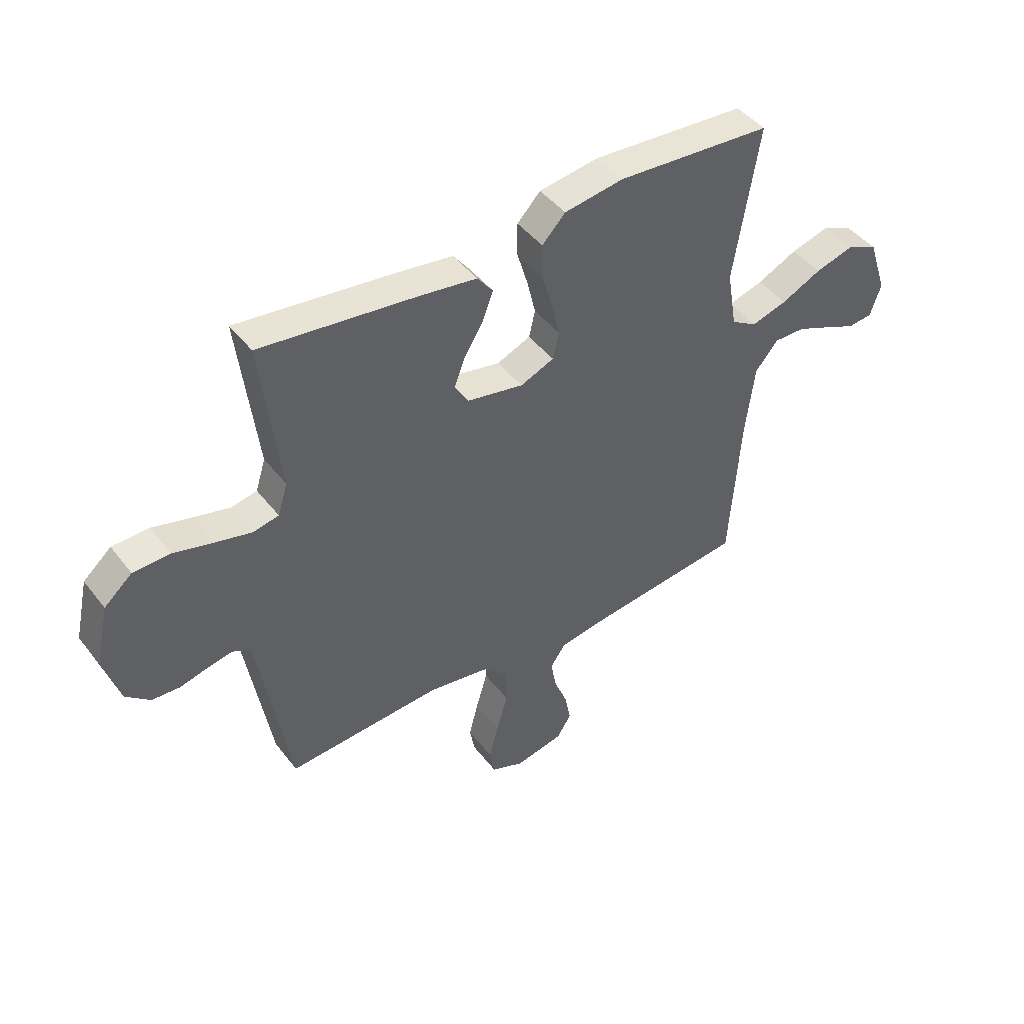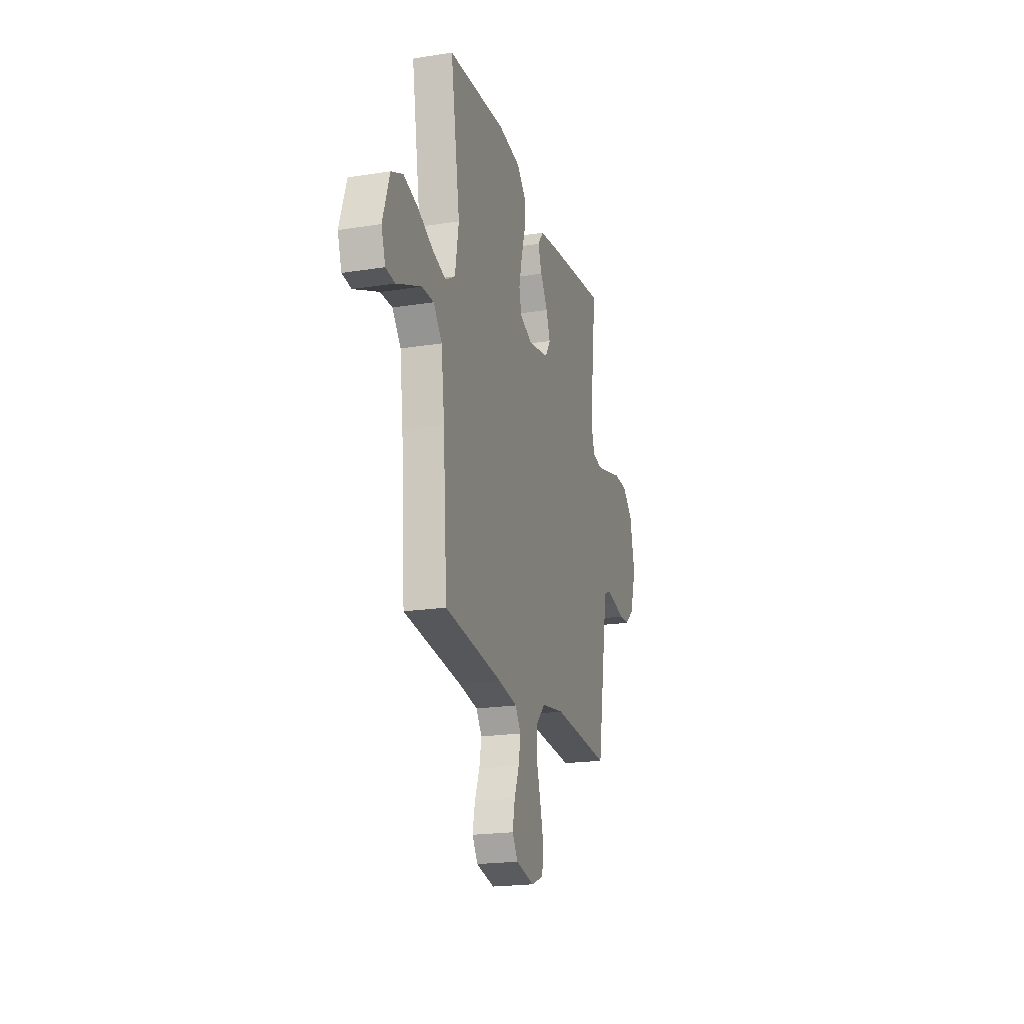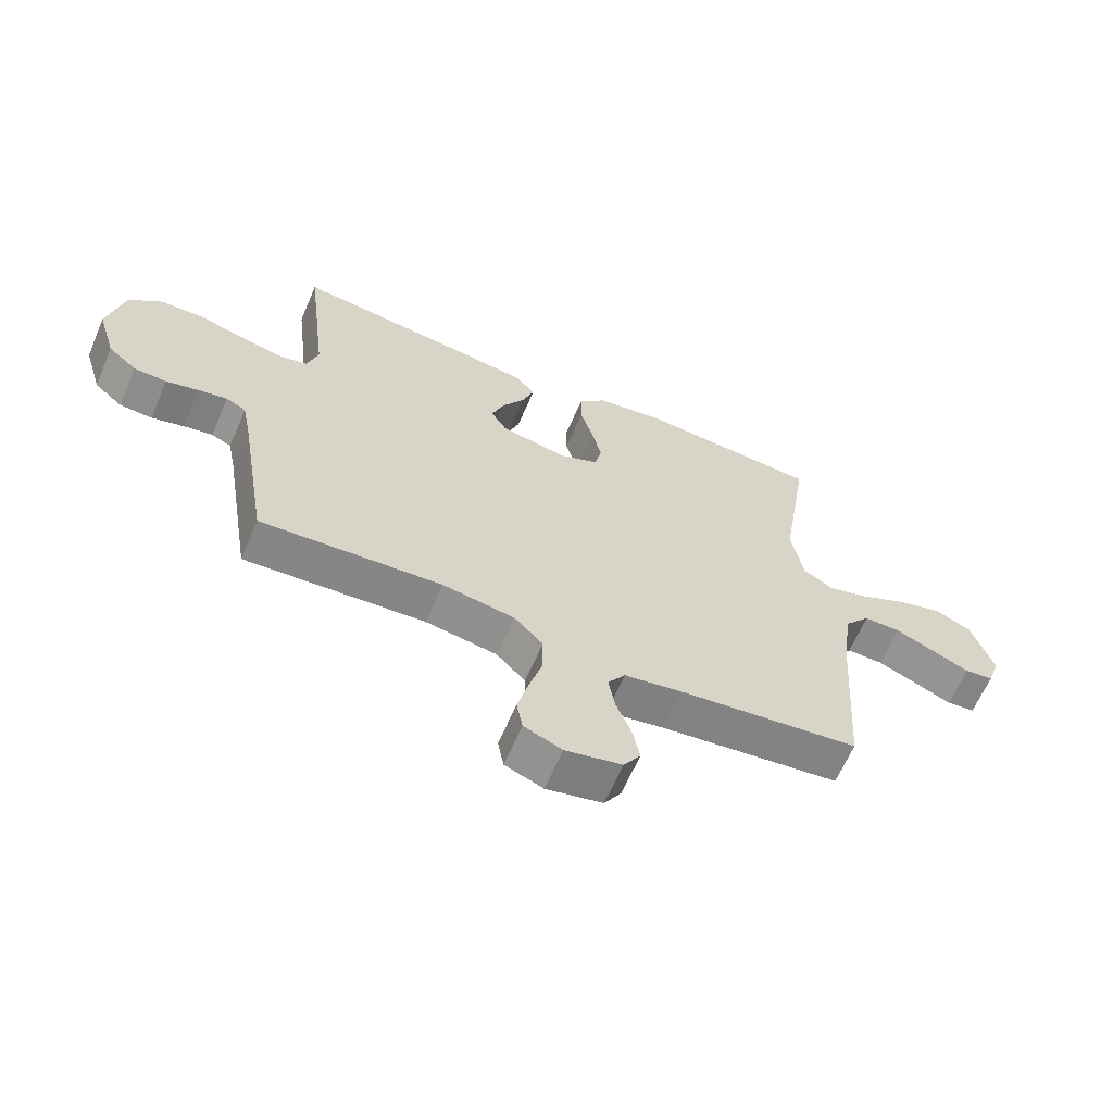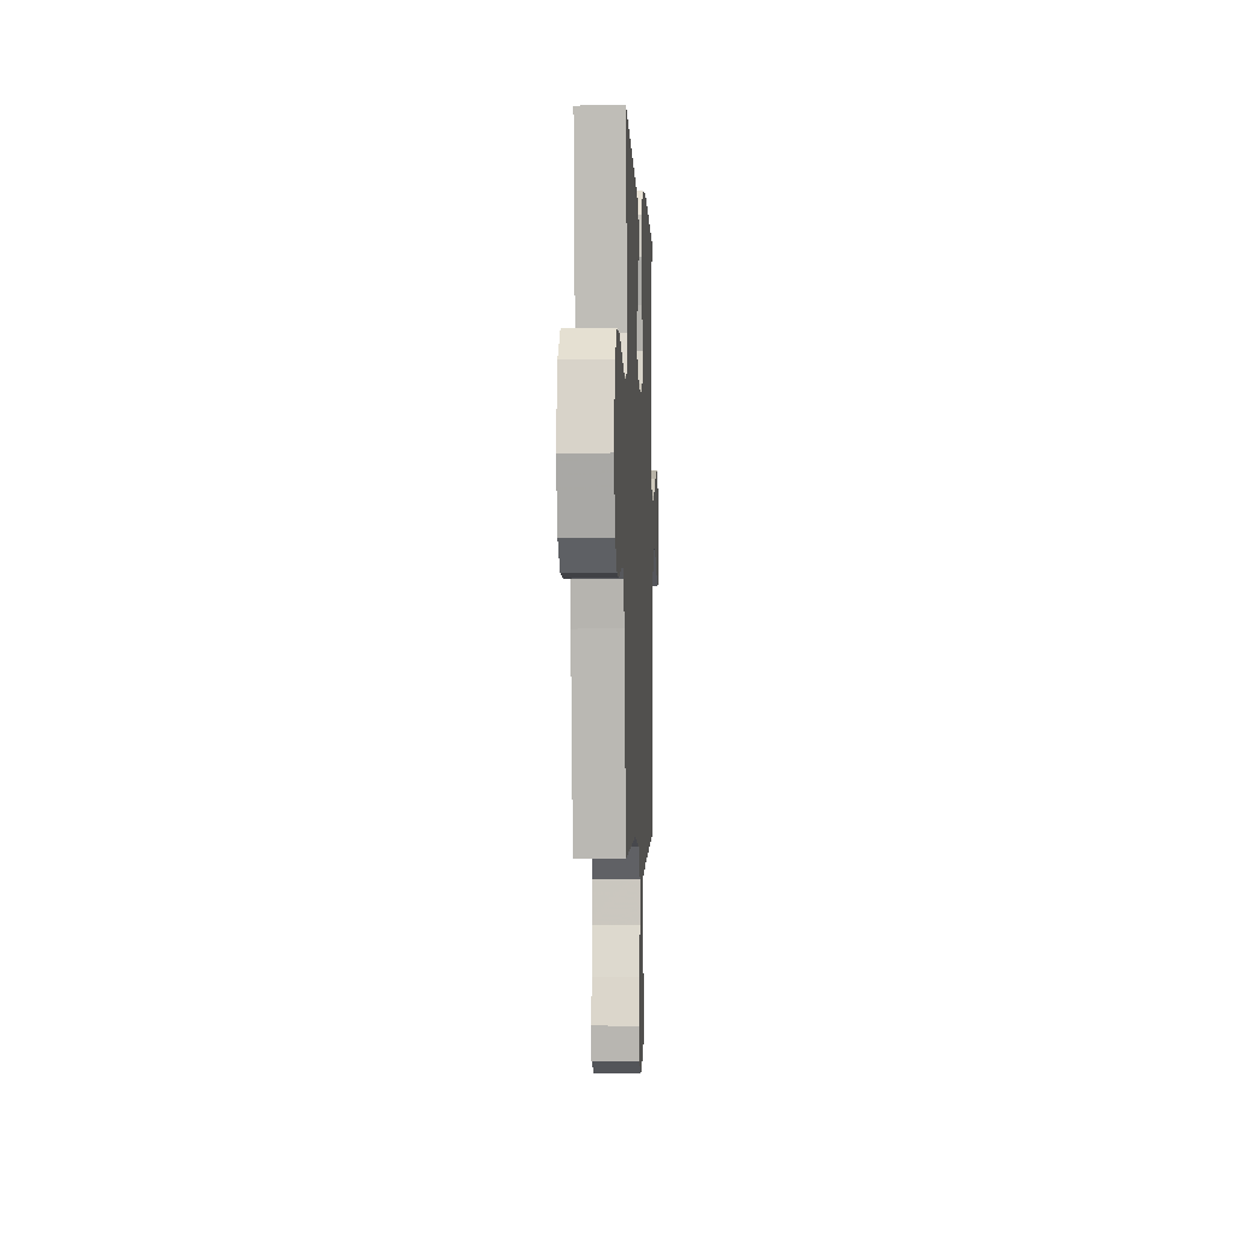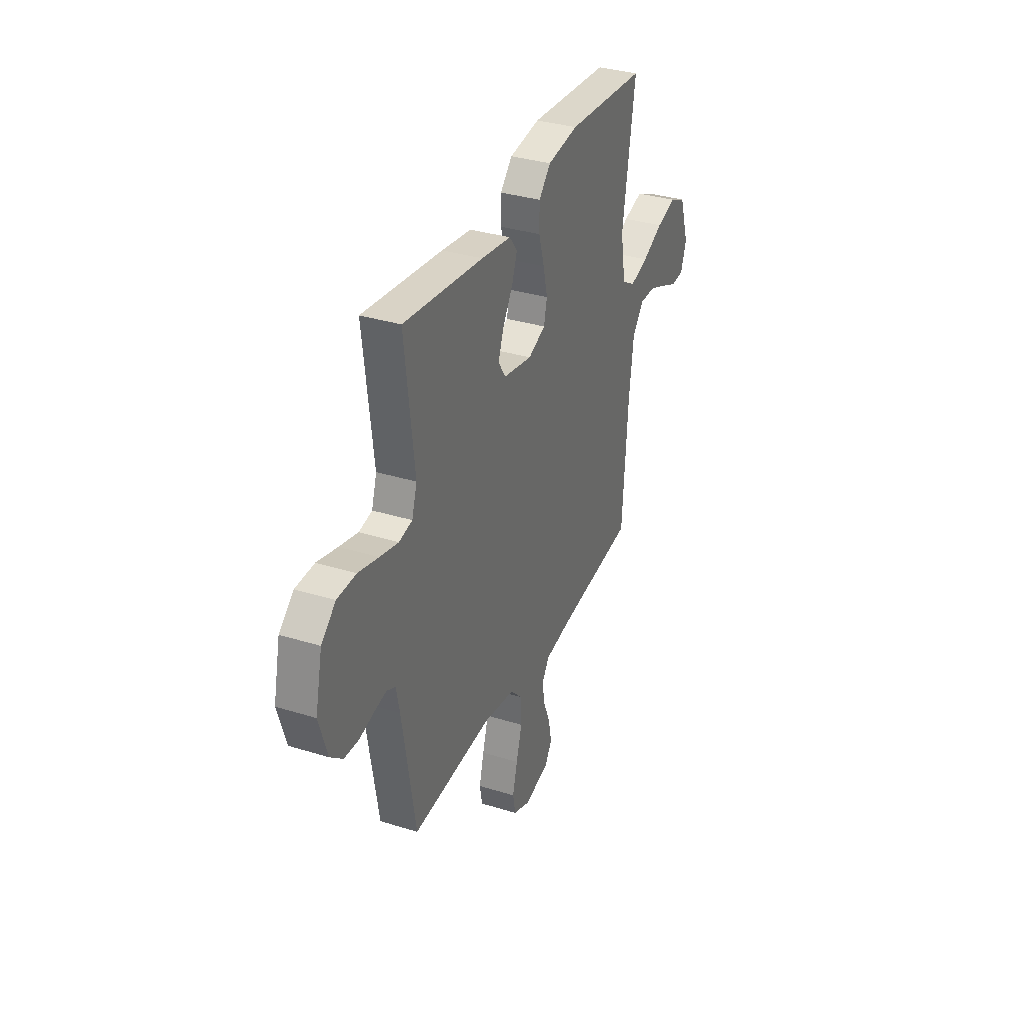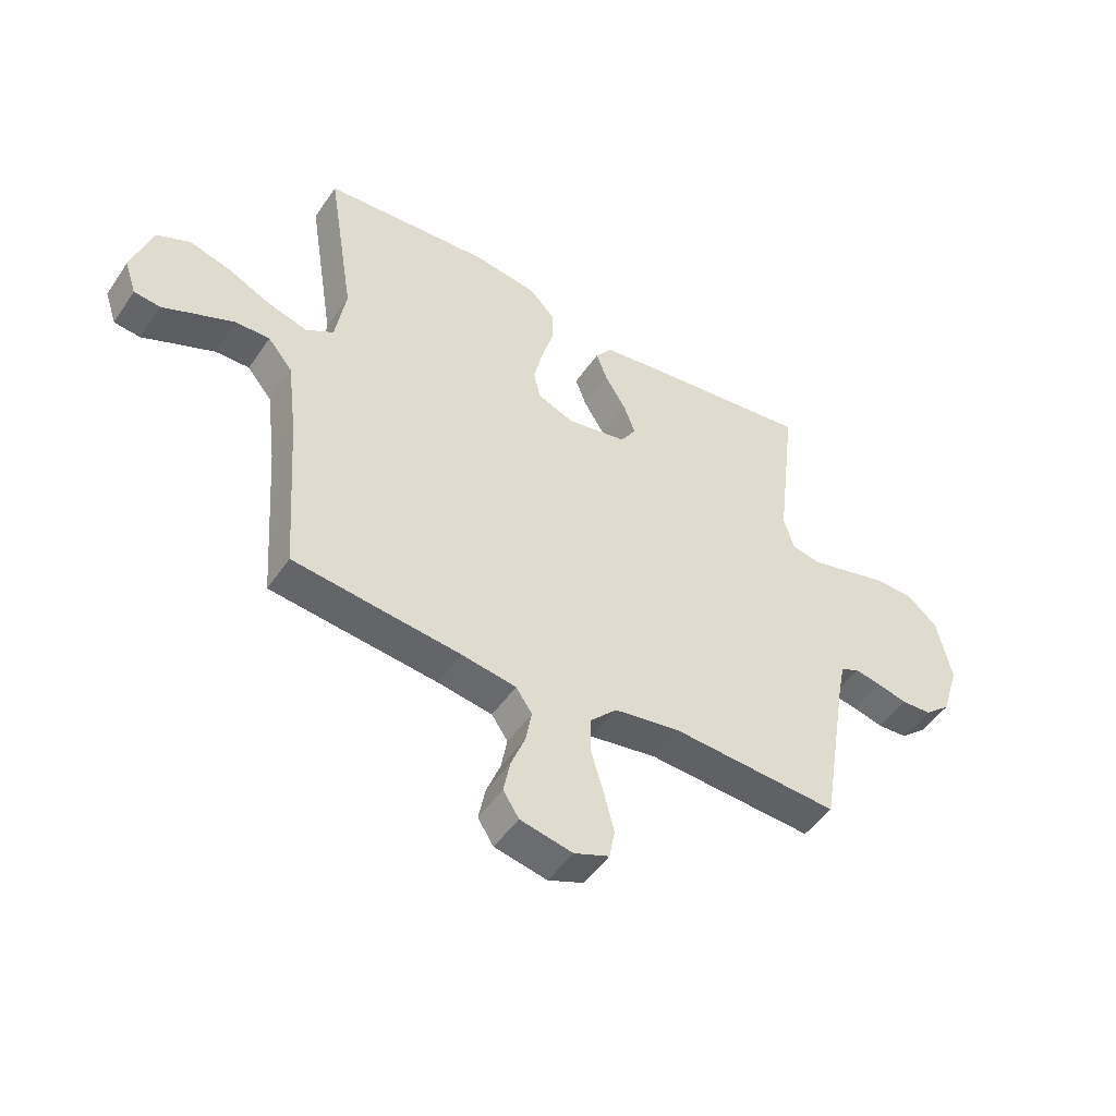
<metadata>
{"format":"obj","ext":"obj","renderer":"f3d","projection":"perspective","resolution":1024,"background":"white","views":[{"elev":44.7,"azim":-35.1,"up":"+Z"},{"elev":-20.5,"azim":106.0,"up":"+Z"},{"elev":-63.4,"azim":-23.2,"up":"+Z"},{"elev":-2.7,"azim":-87.3,"up":"+Z"},{"elev":34.1,"azim":-67.2,"up":"+Z"},{"elev":-48.7,"azim":147.2,"up":"+Z"}]}
</metadata>
<code>
v -0.5 0.07 0.5
v -0.2 0.07 0.464
v -0.088 0.07 0.448
v -0.058 0.07 0.409
v -0.078 0.07 0.355
v -0.115 0.07 0.295
v -0.136 0.07 0.239
v -0.109 0.07 0.196
v 0 0.07 0.175
v 0.065 0.07 0.202
v 0.077 0.07 0.254
v 0.061 0.07 0.322
v 0.04 0.07 0.393
v 0.04 0.07 0.457
v 0.085 0.07 0.504
v 0.2 0.07 0.521
v 0.5 0.07 0.5
v 0.452 0.07 0.2
v 0.471 0.07 0.088
v 0.521 0.07 0.058
v 0.59 0.07 0.078
v 0.668 0.07 0.115
v 0.743 0.07 0.136
v 0.803 0.07 0.109
v 0.839 0.07 0
v 0.818 0.07 -0.062
v 0.771 0.07 -0.067
v 0.709 0.07 -0.04
v 0.643 0.07 -0.012
v 0.582 0.07 -0.011
v 0.538 0.07 -0.064
v 0.521 0.07 -0.2
v 0.5 0.07 -0.5
v 0.2 0.07 -0.535
v 0.103 0.07 -0.551
v 0.074 0.07 -0.593
v 0.085 0.07 -0.652
v 0.11 0.07 -0.715
v 0.122 0.07 -0.775
v 0.094 0.07 -0.819
v 0 0.07 -0.839
v -0.063 0.07 -0.814
v -0.073 0.07 -0.761
v -0.055 0.07 -0.691
v -0.033 0.07 -0.616
v -0.033 0.07 -0.549
v -0.081 0.07 -0.5
v -0.2 0.07 -0.481
v -0.5 0.07 -0.5
v -0.55 0.07 -0.2
v -0.563 0.07 -0.136
v -0.596 0.07 -0.12
v -0.644 0.07 -0.129
v -0.698 0.07 -0.143
v -0.752 0.07 -0.14
v -0.799 0.07 -0.1
v -0.83 0.07 0
v -0.804 0.07 0.117
v -0.75 0.07 0.164
v -0.679 0.07 0.166
v -0.603 0.07 0.146
v -0.533 0.07 0.129
v -0.483 0.07 0.139
v -0.464 0.07 0.2
v -0.5 0 0.5
v -0.2 0 0.464
v -0.088 0 0.448
v -0.058 0 0.409
v -0.078 0 0.355
v -0.115 0 0.295
v -0.136 0 0.239
v -0.109 0 0.196
v 0 0 0.175
v 0.065 0 0.202
v 0.077 0 0.254
v 0.061 0 0.322
v 0.04 0 0.393
v 0.04 0 0.457
v 0.085 0 0.504
v 0.2 0 0.521
v 0.5 0 0.5
v 0.452 0 0.2
v 0.471 0 0.088
v 0.521 0 0.058
v 0.59 0 0.078
v 0.668 0 0.115
v 0.743 0 0.136
v 0.803 0 0.109
v 0.839 0 0
v 0.818 0 -0.062
v 0.771 0 -0.067
v 0.709 0 -0.04
v 0.643 0 -0.012
v 0.582 0 -0.011
v 0.538 0 -0.064
v 0.521 0 -0.2
v 0.5 0 -0.5
v 0.2 0 -0.535
v 0.103 0 -0.551
v 0.074 0 -0.593
v 0.085 0 -0.652
v 0.11 0 -0.715
v 0.122 0 -0.775
v 0.094 0 -0.819
v 0 0 -0.839
v -0.063 0 -0.814
v -0.073 0 -0.761
v -0.055 0 -0.691
v -0.033 0 -0.616
v -0.033 0 -0.549
v -0.081 0 -0.5
v -0.2 0 -0.481
v -0.5 0 -0.5
v -0.55 0 -0.2
v -0.563 0 -0.136
v -0.596 0 -0.12
v -0.644 0 -0.129
v -0.698 0 -0.143
v -0.752 0 -0.14
v -0.799 0 -0.1
v -0.83 0 0
v -0.804 0 0.117
v -0.75 0 0.164
v -0.679 0 0.166
v -0.603 0 0.146
v -0.533 0 0.129
v -0.483 0 0.139
v -0.464 0 0.2
f 58 59 60 61
f 58 61 62
f 57 58 62
f 56 57 62 63
f 53 54 55 56
f 52 53 56 63
f 48 49 50
f 47 48 50 51
f 42 43 44 45
f 40 41 42 45
f 40 45 46
f 37 38 39 40
f 36 37 40 46
f 35 36 46 47
f 32 33 34
f 31 32 34 35
f 30 31 35 47
f 25 26 27 28
f 25 28 29
f 24 25 29 30
f 21 22 23 24
f 20 21 24 30
f 15 16 17 18
f 15 18 19
f 12 13 14 15
f 11 12 15 19
f 10 11 19 20
f 3 4 5 6
f 3 6 7
f 64 1 2 3
f 63 64 3 7
f 51 52 63 7
f 9 10 20 30
f 8 9 30 47
f 7 8 47 51
f 125 124 123 122
f 126 125 122
f 126 122 121
f 127 126 121 120
f 120 119 118 117
f 127 120 117 116
f 114 113 112
f 115 114 112 111
f 109 108 107 106
f 109 106 105 104
f 110 109 104
f 104 103 102 101
f 110 104 101 100
f 111 110 100 99
f 98 97 96
f 99 98 96 95
f 111 99 95 94
f 92 91 90 89
f 93 92 89
f 94 93 89 88
f 88 87 86 85
f 94 88 85 84
f 82 81 80 79
f 83 82 79
f 79 78 77 76
f 83 79 76 75
f 84 83 75 74
f 70 69 68 67
f 71 70 67
f 67 66 65 128
f 71 67 128 127
f 71 127 116 115
f 94 84 74 73
f 111 94 73 72
f 115 111 72 71
f 1 65 66 2
f 2 66 67 3
f 3 67 68 4
f 4 68 69 5
f 5 69 70 6
f 6 70 71 7
f 7 71 72 8
f 8 72 73 9
f 9 73 74 10
f 10 74 75 11
f 11 75 76 12
f 12 76 77 13
f 13 77 78 14
f 14 78 79 15
f 15 79 80 16
f 16 80 81 17
f 17 81 82 18
f 18 82 83 19
f 19 83 84 20
f 20 84 85 21
f 21 85 86 22
f 22 86 87 23
f 23 87 88 24
f 24 88 89 25
f 25 89 90 26
f 26 90 91 27
f 27 91 92 28
f 28 92 93 29
f 29 93 94 30
f 30 94 95 31
f 31 95 96 32
f 32 96 97 33
f 33 97 98 34
f 34 98 99 35
f 35 99 100 36
f 36 100 101 37
f 37 101 102 38
f 38 102 103 39
f 39 103 104 40
f 40 104 105 41
f 41 105 106 42
f 42 106 107 43
f 43 107 108 44
f 44 108 109 45
f 45 109 110 46
f 46 110 111 47
f 47 111 112 48
f 48 112 113 49
f 49 113 114 50
f 50 114 115 51
f 51 115 116 52
f 52 116 117 53
f 53 117 118 54
f 54 118 119 55
f 55 119 120 56
f 56 120 121 57
f 57 121 122 58
f 58 122 123 59
f 59 123 124 60
f 60 124 125 61
f 61 125 126 62
f 62 126 127 63
f 63 127 128 64
f 64 128 65 1

</code>
